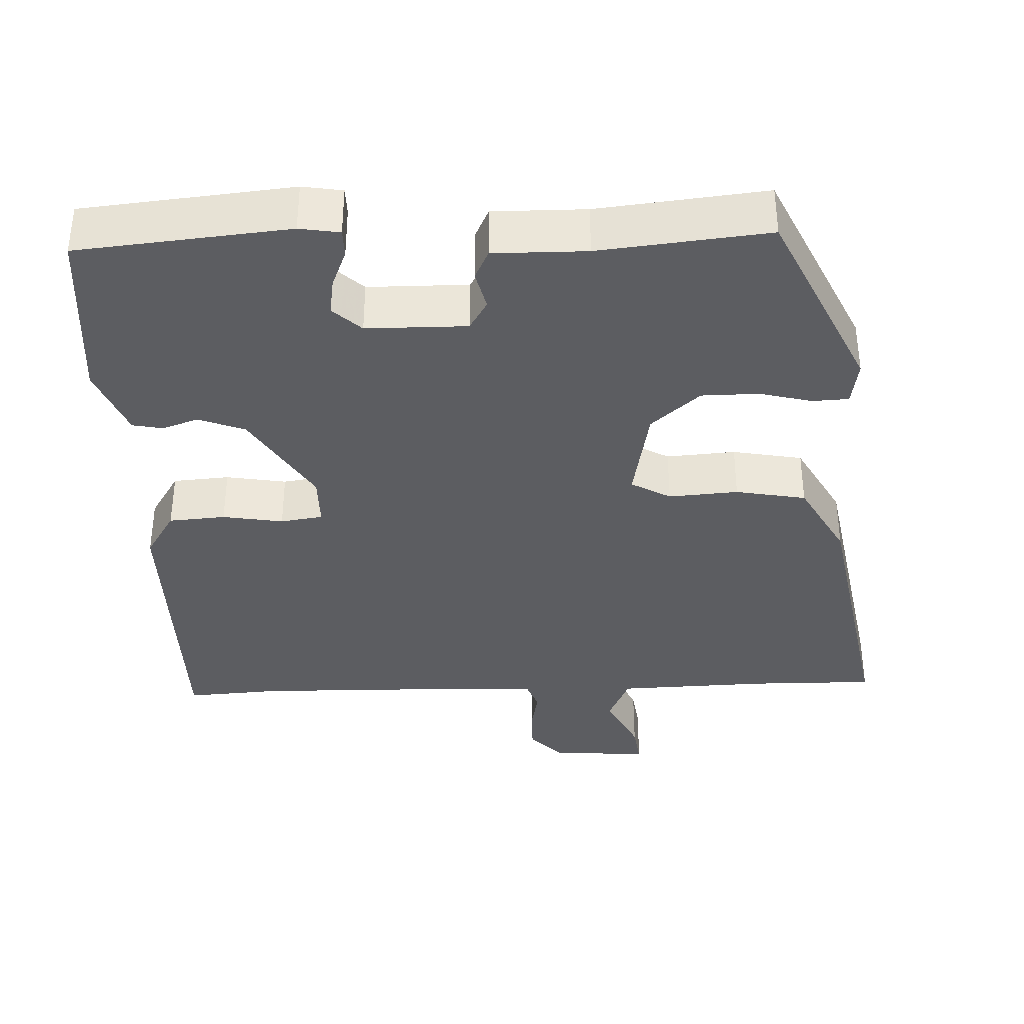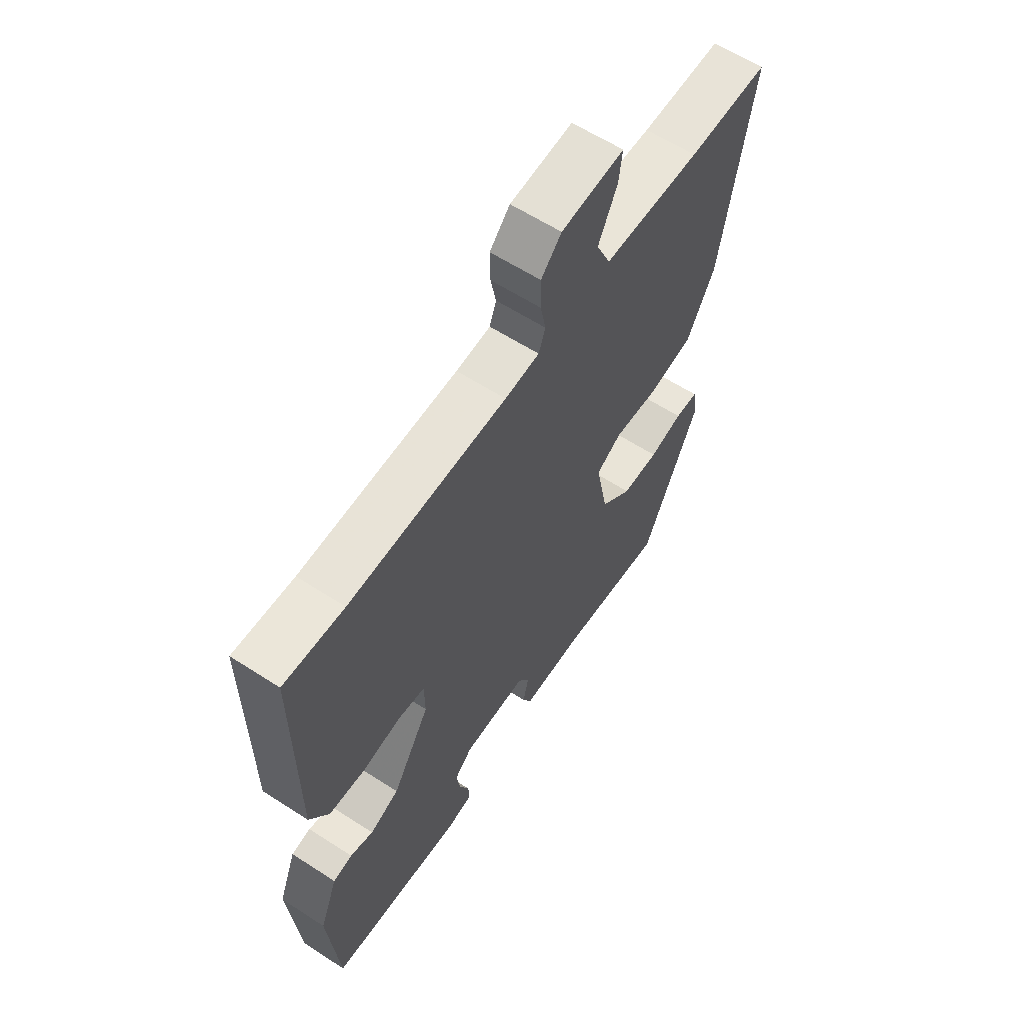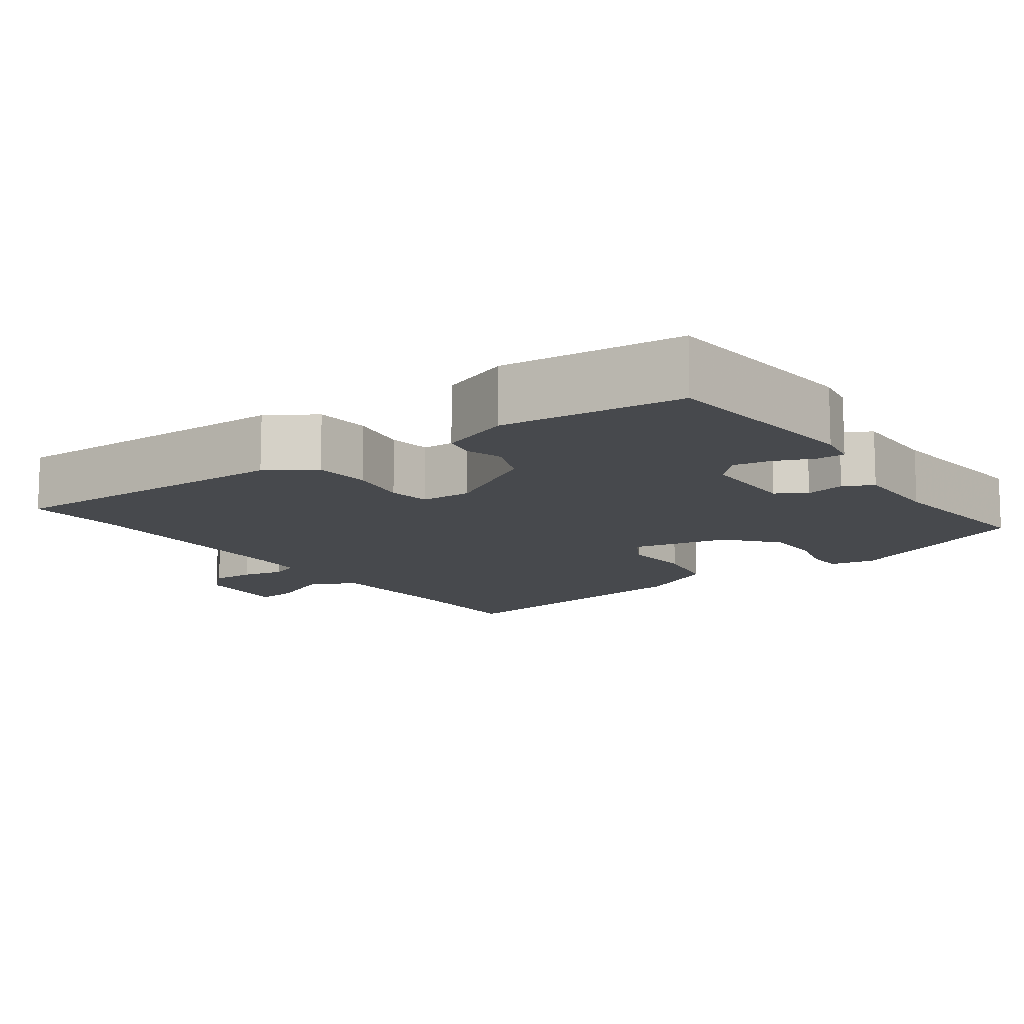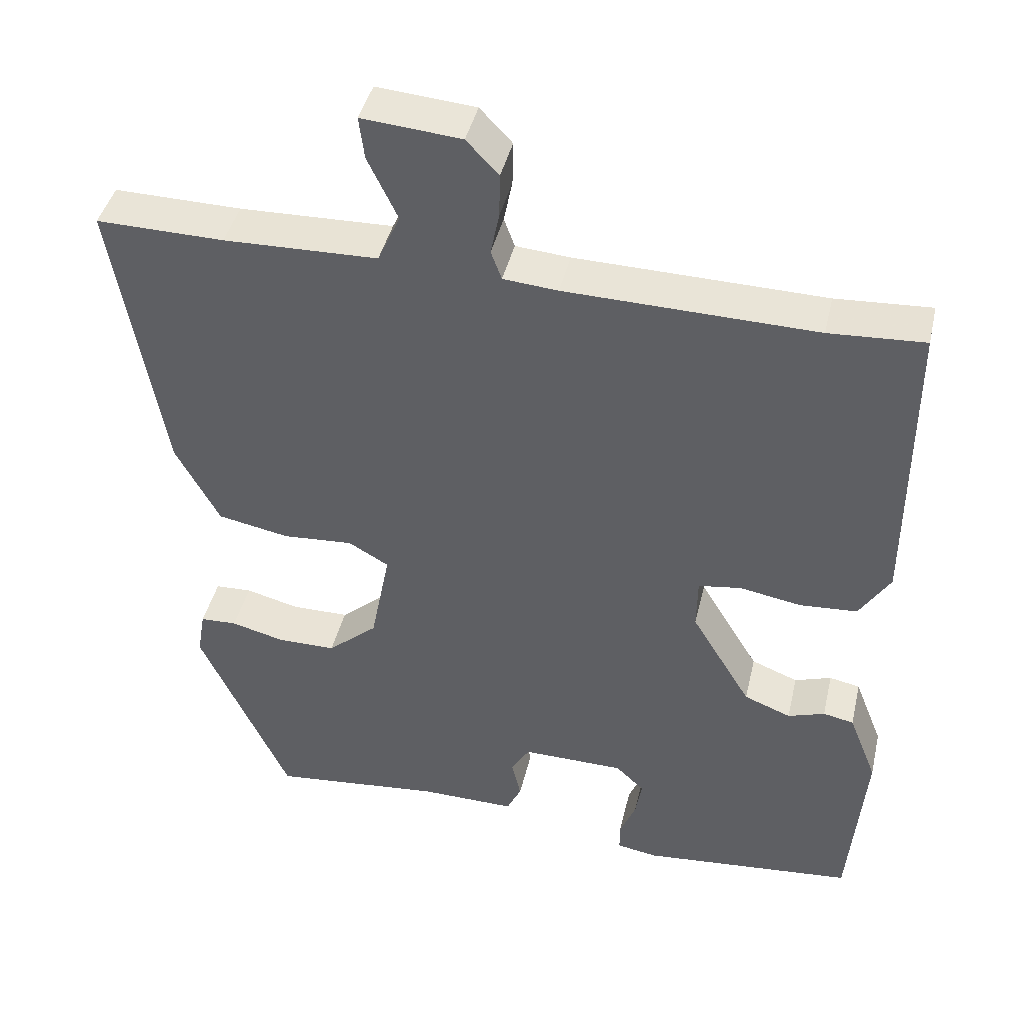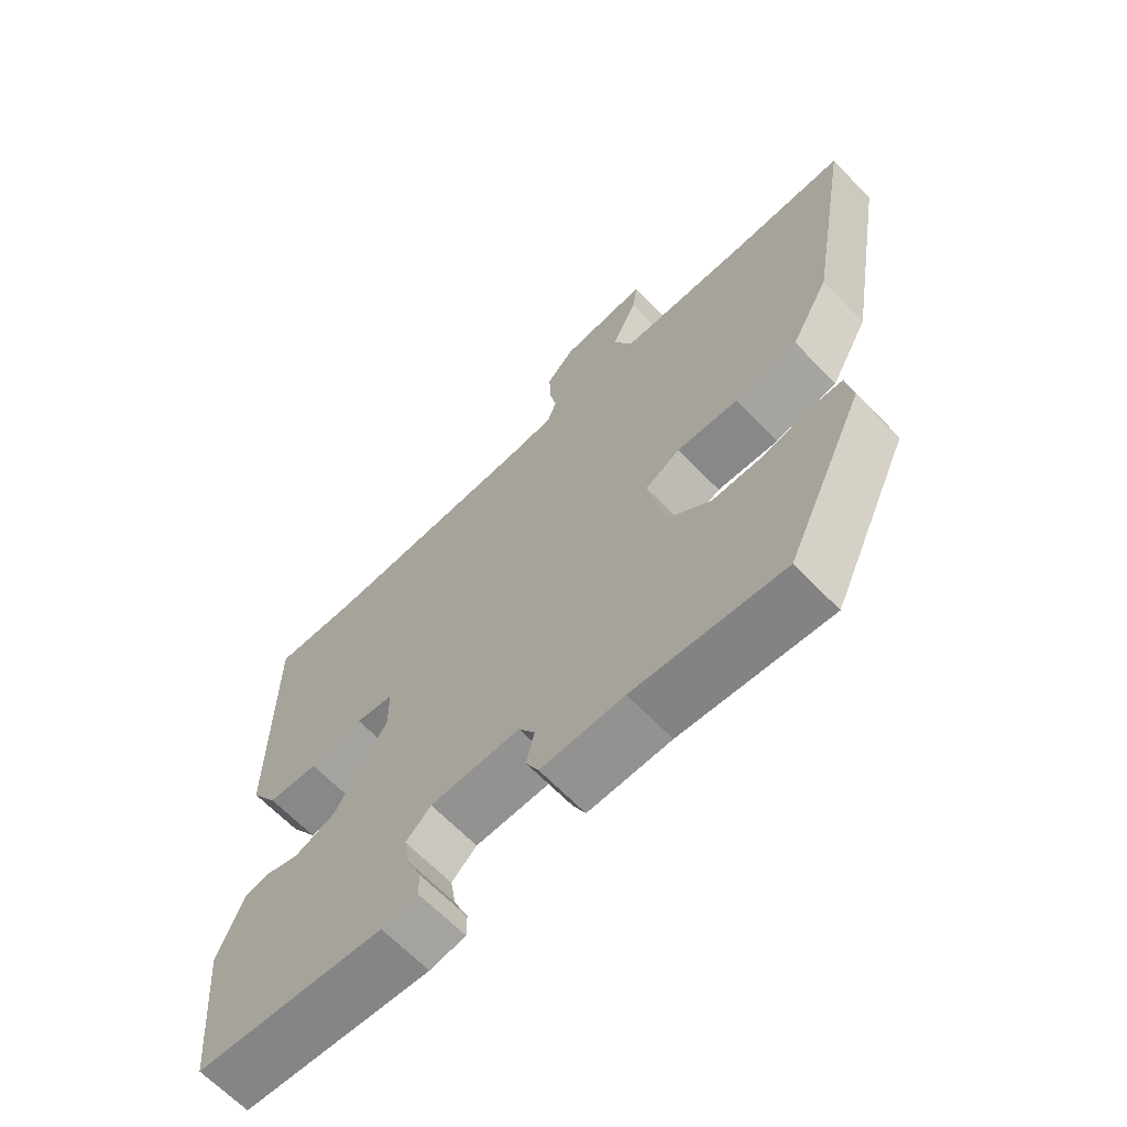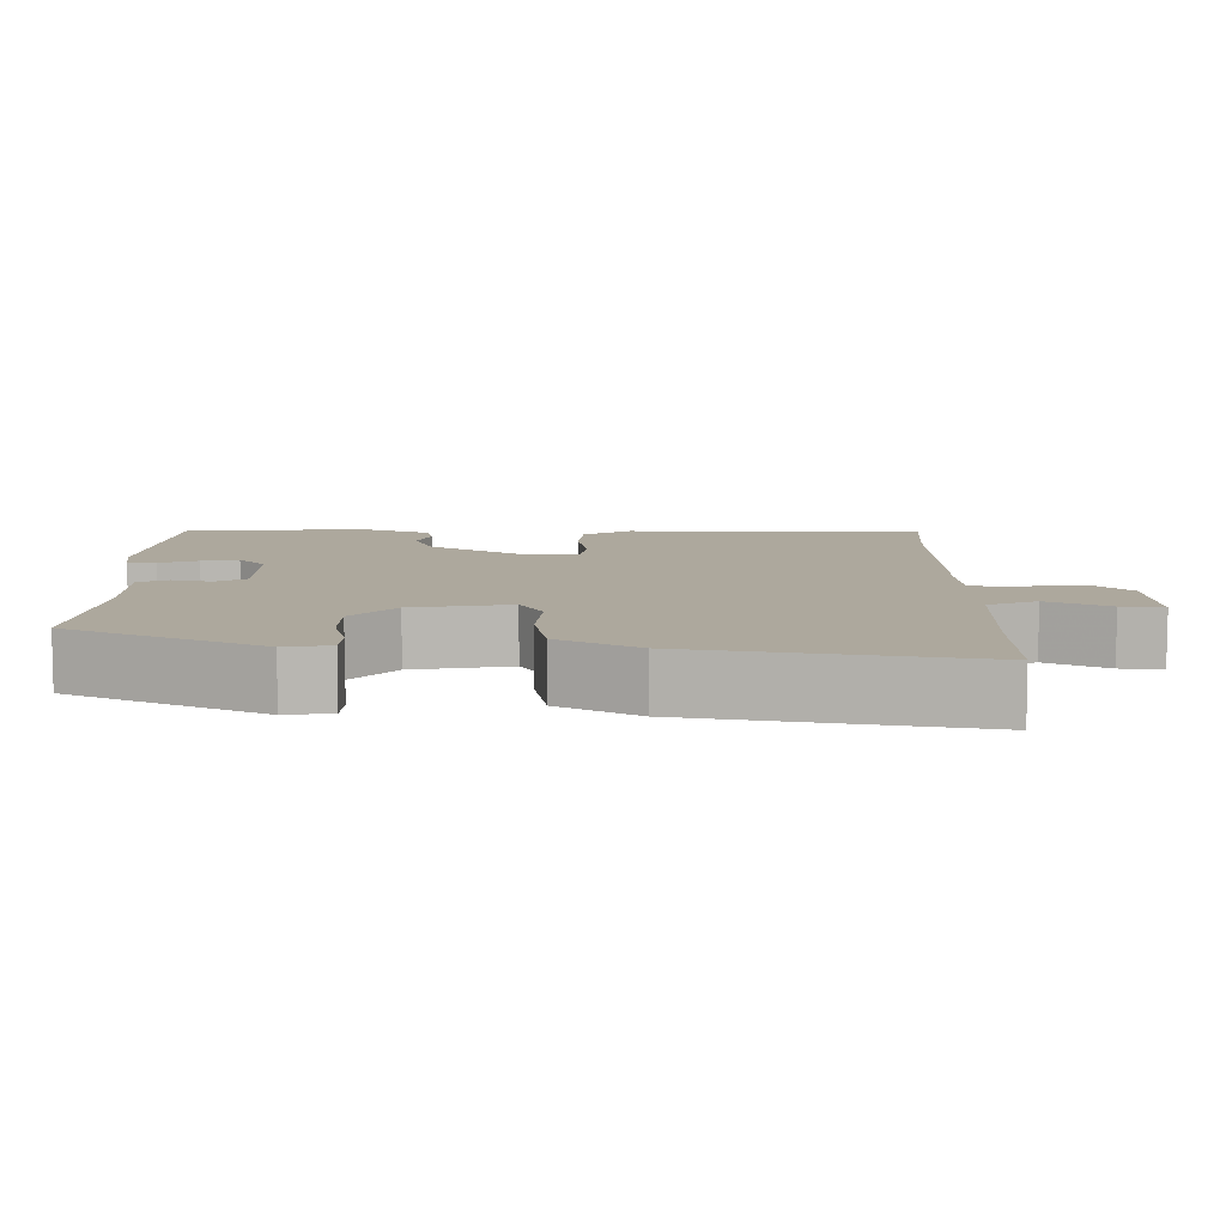
<metadata>
{"format":"obj","ext":"obj","renderer":"f3d","projection":"perspective","resolution":1024,"background":"white","views":[{"elev":-36.8,"azim":-177.3,"up":"+Y"},{"elev":60.8,"azim":123.5,"up":"+Z"},{"elev":-12.0,"azim":125.4,"up":"+Y"},{"elev":42.3,"azim":13.0,"up":"+Z"},{"elev":-65.7,"azim":-136.0,"up":"+Z"},{"elev":8.7,"azim":-88.9,"up":"+Y"}]}
</metadata>
<code>
v -0.354 0.07 -0.493
v -0.471 0.07 -0.238
v -0.461 0.07 -0.178
v -0.413 0.07 -0.176
v -0.344 0.07 -0.194
v -0.268 0.07 -0.194
v -0.203 0.07 -0.138
v -0.178 0.07 -0.009
v -0.23 0.07 0.021
v -0.322 0.07 0.015
v -0.415 0.07 0.033
v -0.472 0.07 0.138
v -0.536 0.07 0.51
v -0.37 0.07 0.507
v -0.17 0.07 0.512
v -0.141 0.07 0.576
v -0.18 0.07 0.657
v -0.187 0.07 0.712
v -0.058 0.07 0.701
v -0.016 0.07 0.657
v -0.017 0.07 0.6
v -0.028 0.07 0.545
v -0.014 0.07 0.507
v 0.057 0.07 0.501
v 0.382 0.07 0.493
v 0.506 0.07 0.5
v 0.505 0.07 0.107
v 0.465 0.07 0.044
v 0.39 0.07 0.039
v 0.31 0.07 0.053
v 0.254 0.07 0.045
v 0.253 0.07 -0.023
v 0.331 0.07 -0.152
v 0.392 0.07 -0.176
v 0.44 0.07 -0.16
v 0.48 0.07 -0.168
v 0.517 0.07 -0.262
v 0.496 0.07 -0.501
v 0.217 0.07 -0.526
v 0.164 0.07 -0.517
v 0.164 0.07 -0.48
v 0.185 0.07 -0.429
v 0.193 0.07 -0.38
v 0.156 0.07 -0.345
v 0.023 0.07 -0.343
v -0.001 0.07 -0.382
v 0.011 0.07 -0.434
v -0.008 0.07 -0.473
v -0.131 0.07 -0.471
v -0.354 0 -0.493
v -0.471 0 -0.238
v -0.461 0 -0.178
v -0.413 0 -0.176
v -0.344 0 -0.194
v -0.268 0 -0.194
v -0.203 0 -0.138
v -0.178 0 -0.009
v -0.23 0 0.021
v -0.322 0 0.015
v -0.415 0 0.033
v -0.472 0 0.138
v -0.536 0 0.51
v -0.37 0 0.507
v -0.17 0 0.512
v -0.141 0 0.576
v -0.18 0 0.657
v -0.187 0 0.712
v -0.058 0 0.701
v -0.016 0 0.657
v -0.017 0 0.6
v -0.028 0 0.545
v -0.014 0 0.507
v 0.057 0 0.501
v 0.382 0 0.493
v 0.506 0 0.5
v 0.505 0 0.107
v 0.465 0 0.044
v 0.39 0 0.039
v 0.31 0 0.053
v 0.254 0 0.045
v 0.253 0 -0.023
v 0.331 0 -0.152
v 0.392 0 -0.176
v 0.44 0 -0.16
v 0.48 0 -0.168
v 0.517 0 -0.262
v 0.496 0 -0.501
v 0.217 0 -0.526
v 0.164 0 -0.517
v 0.164 0 -0.48
v 0.185 0 -0.429
v 0.193 0 -0.38
v 0.156 0 -0.345
v 0.023 0 -0.343
v -0.001 0 -0.382
v 0.011 0 -0.434
v -0.008 0 -0.473
v -0.131 0 -0.471
f 46 47 48 49
f 3 4 5
f 2 3 5
f 1 2 5
f 49 1 5
f 46 49 5
f 45 46 5
f 44 45 5 6
f 40 41 42
f 39 40 42
f 38 39 42
f 37 38 42
f 36 37 42
f 35 36 42
f 34 35 42
f 33 34 42 43
f 32 33 43 44
f 28 29 30
f 27 28 30
f 26 27 30
f 25 26 30
f 24 25 30 31
f 31 32 44
f 24 31 44
f 23 24 44
f 20 21 22
f 19 20 22
f 18 19 22
f 17 18 22
f 16 17 22
f 22 23 44
f 16 22 44
f 15 16 44
f 12 13 14
f 11 12 14
f 10 11 14
f 9 10 14
f 8 9 14 15
f 44 6 7
f 44 7 8
f 8 15 44
f 98 97 96 95
f 54 53 52
f 54 52 51
f 54 51 50
f 54 50 98
f 54 98 95
f 54 95 94
f 55 54 94 93
f 91 90 89
f 91 89 88
f 91 88 87
f 91 87 86
f 91 86 85
f 91 85 84
f 91 84 83
f 92 91 83 82
f 93 92 82 81
f 79 78 77
f 79 77 76
f 79 76 75
f 79 75 74
f 80 79 74 73
f 93 81 80
f 93 80 73
f 93 73 72
f 71 70 69
f 71 69 68
f 71 68 67
f 71 67 66
f 71 66 65
f 93 72 71
f 93 71 65
f 93 65 64
f 63 62 61
f 63 61 60
f 63 60 59
f 63 59 58
f 64 63 58 57
f 56 55 93
f 57 56 93
f 93 64 57
f 1 50 51 2
f 2 51 52 3
f 3 52 53 4
f 4 53 54 5
f 5 54 55 6
f 6 55 56 7
f 7 56 57 8
f 8 57 58 9
f 9 58 59 10
f 10 59 60 11
f 11 60 61 12
f 12 61 62 13
f 13 62 63 14
f 14 63 64 15
f 15 64 65 16
f 16 65 66 17
f 17 66 67 18
f 18 67 68 19
f 19 68 69 20
f 20 69 70 21
f 21 70 71 22
f 22 71 72 23
f 23 72 73 24
f 24 73 74 25
f 25 74 75 26
f 26 75 76 27
f 27 76 77 28
f 28 77 78 29
f 29 78 79 30
f 30 79 80 31
f 31 80 81 32
f 32 81 82 33
f 33 82 83 34
f 34 83 84 35
f 35 84 85 36
f 36 85 86 37
f 37 86 87 38
f 38 87 88 39
f 39 88 89 40
f 40 89 90 41
f 41 90 91 42
f 42 91 92 43
f 43 92 93 44
f 44 93 94 45
f 45 94 95 46
f 46 95 96 47
f 47 96 97 48
f 48 97 98 49
f 49 98 50 1

</code>
